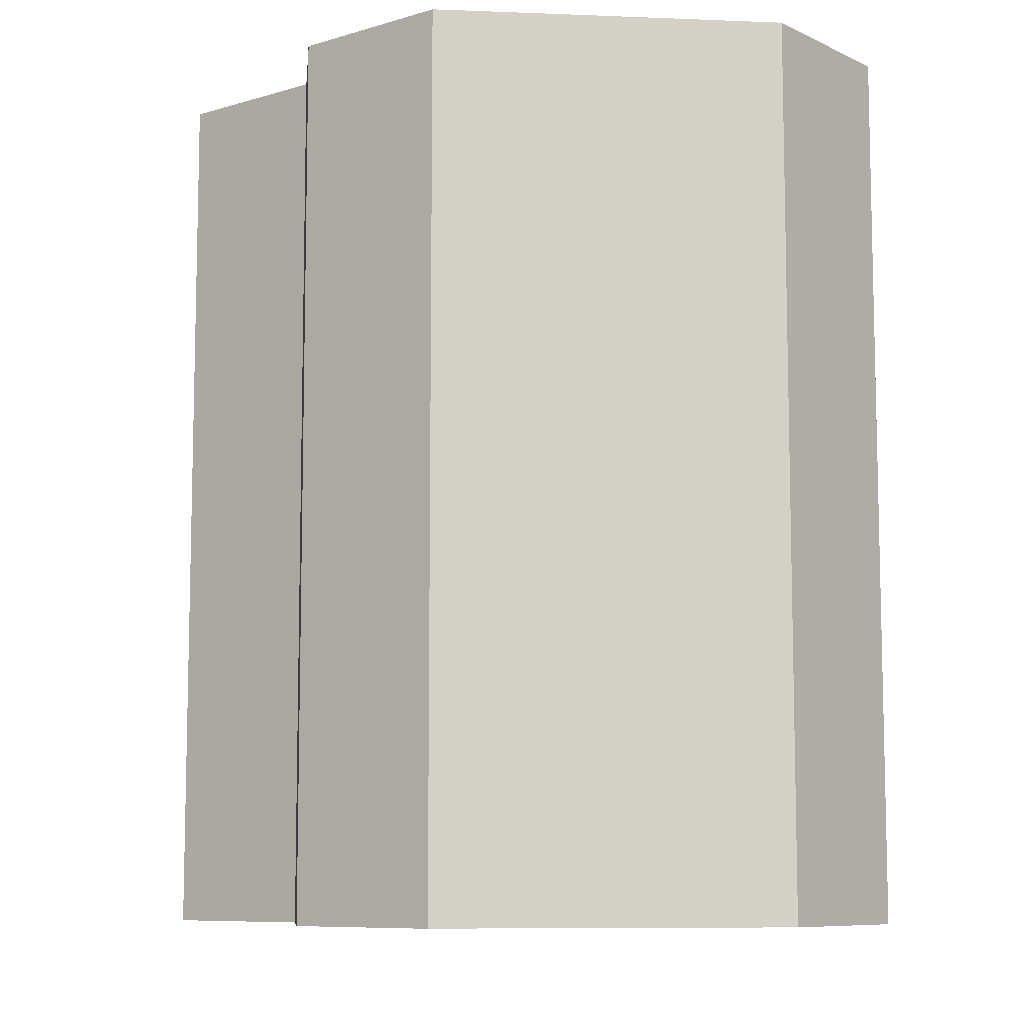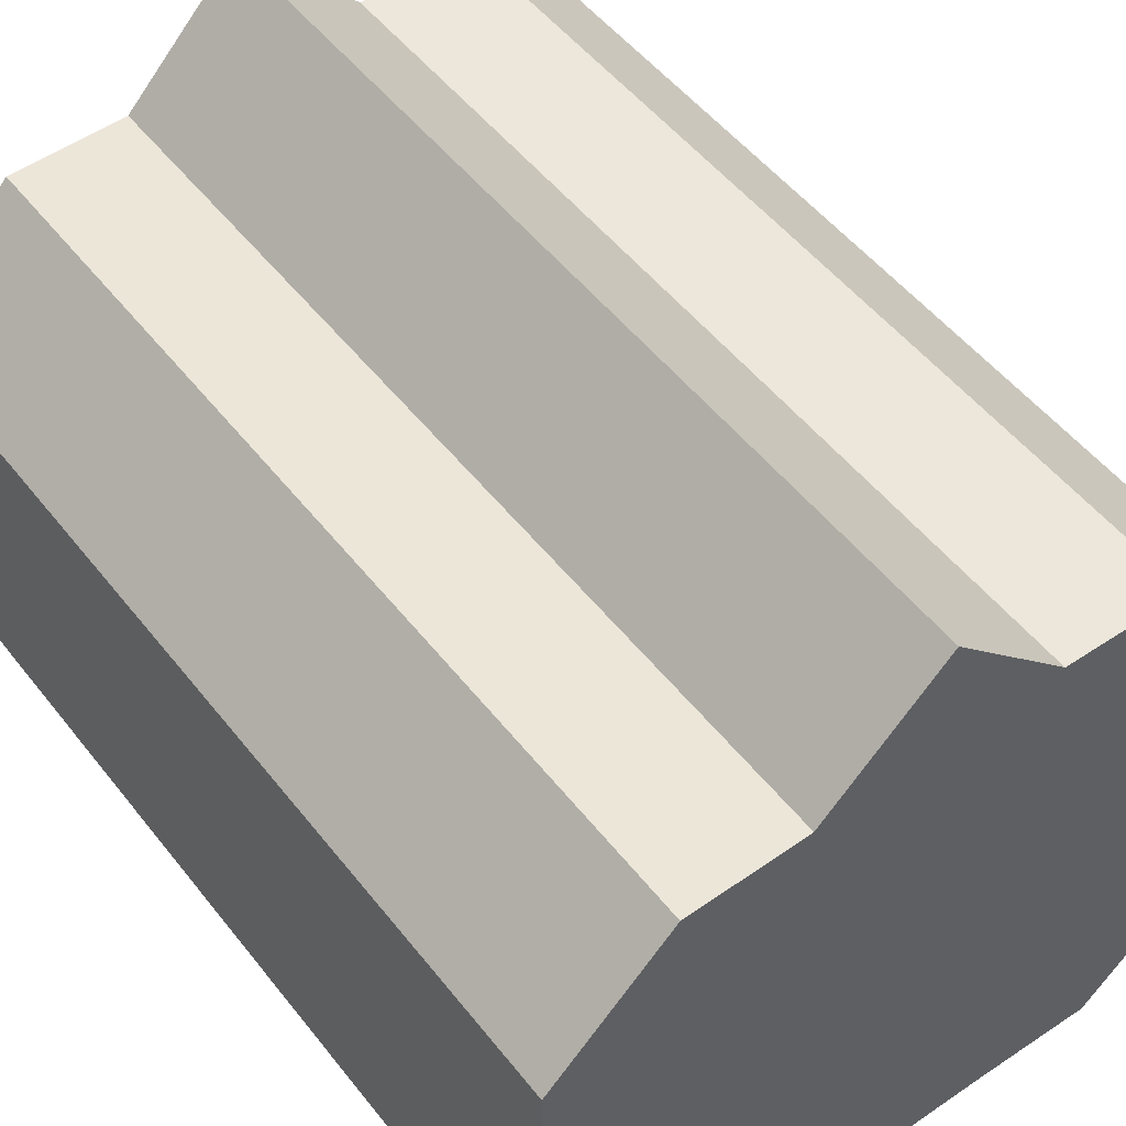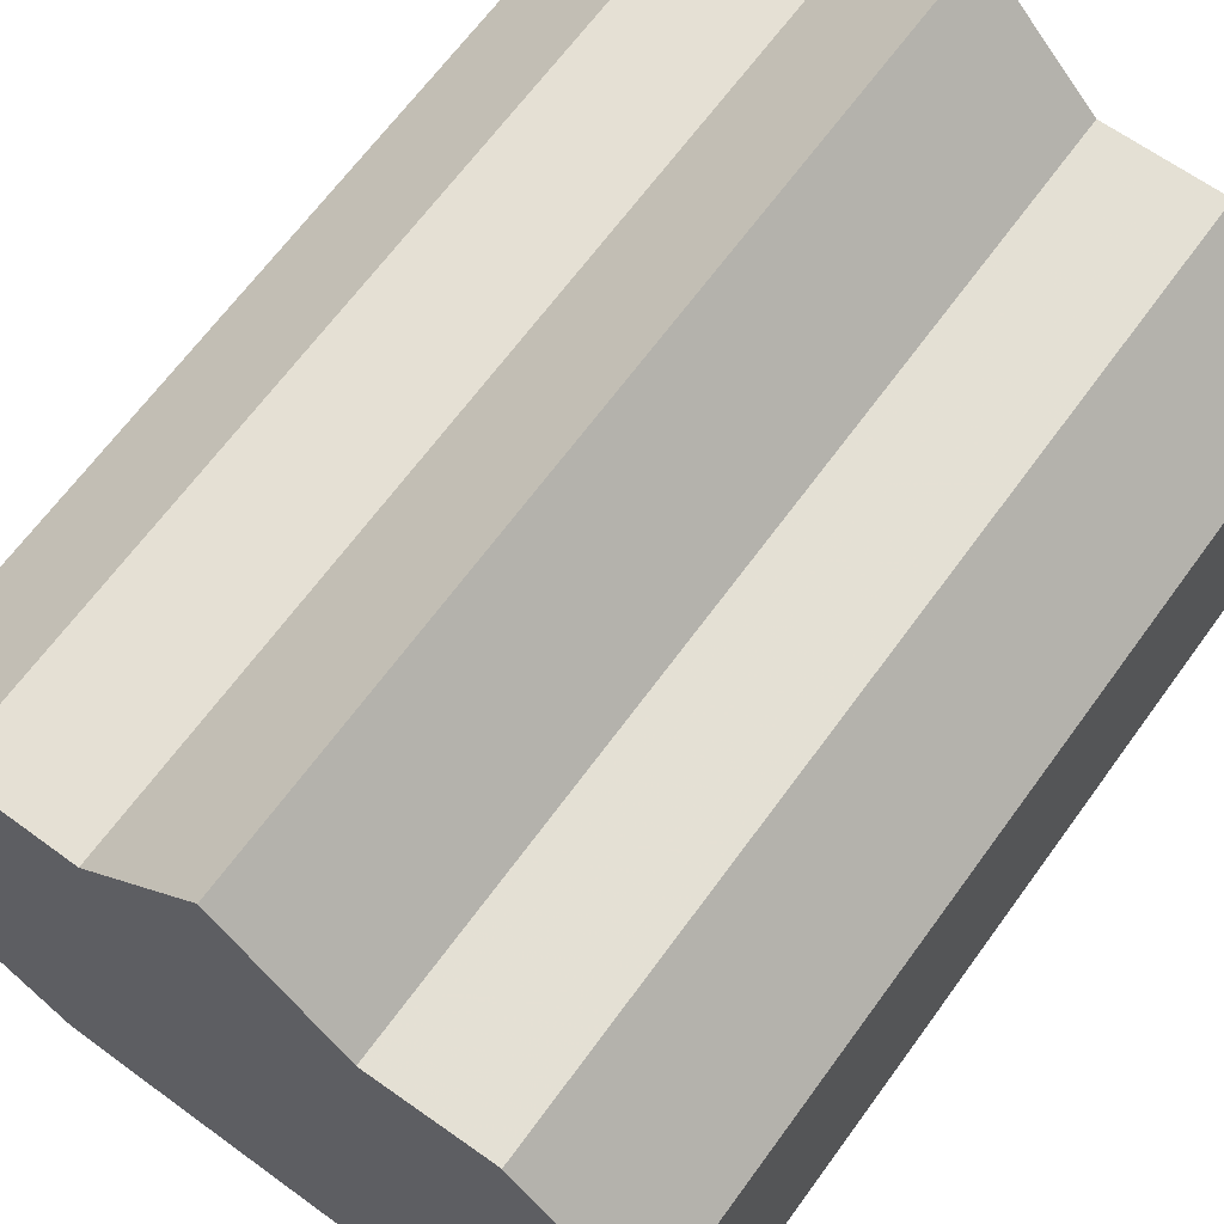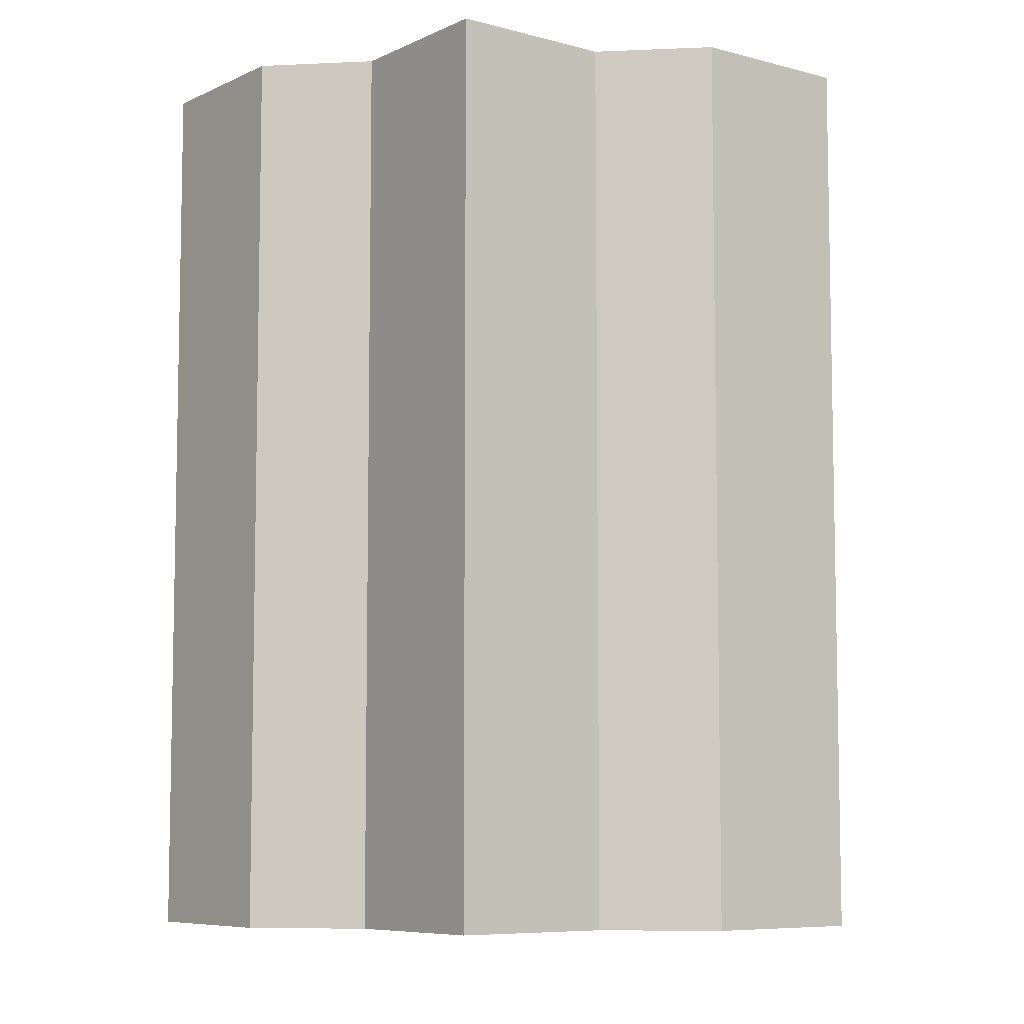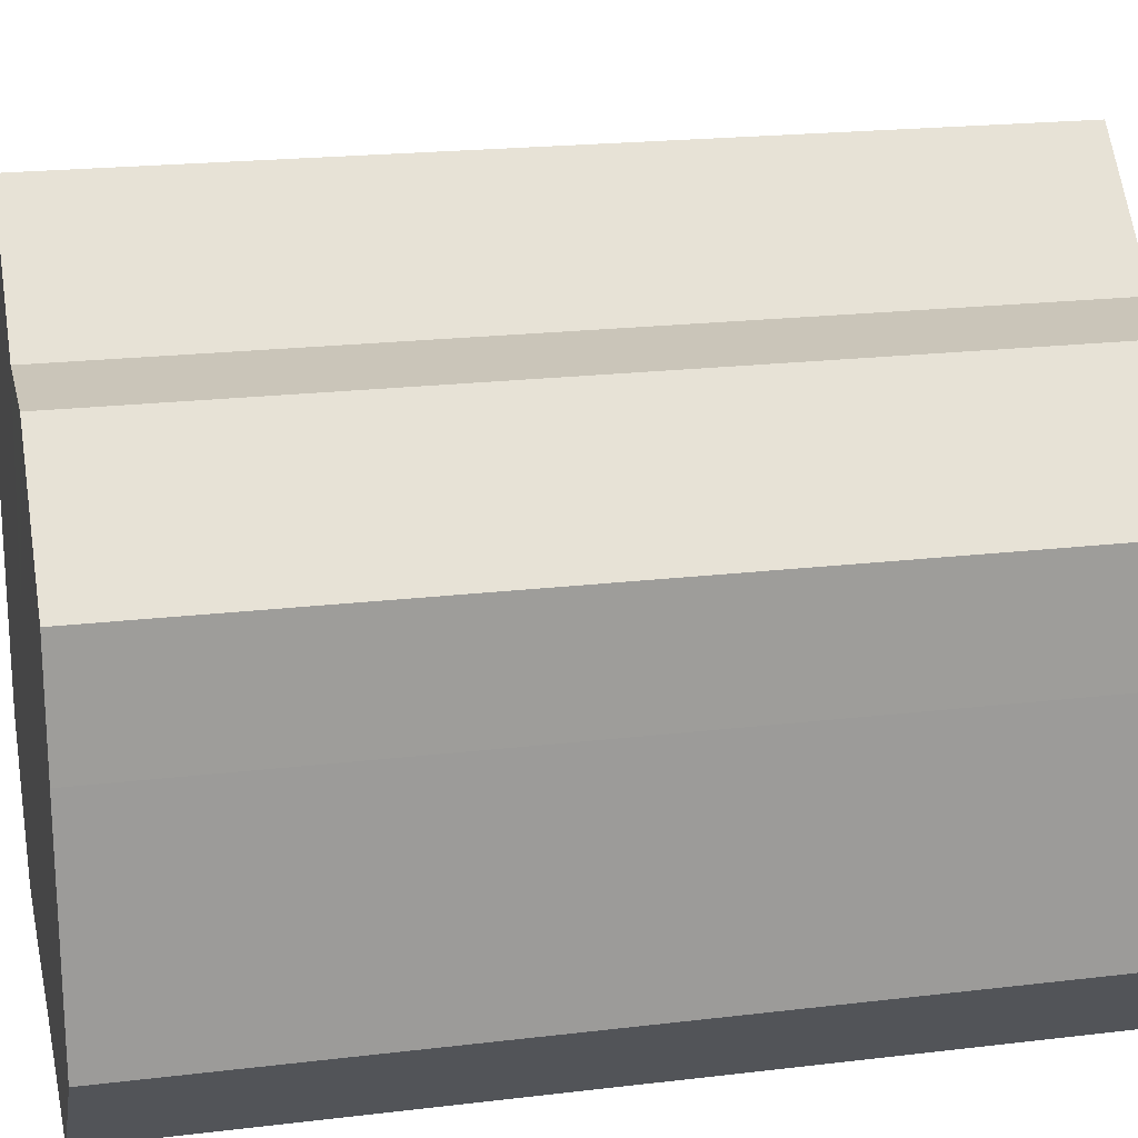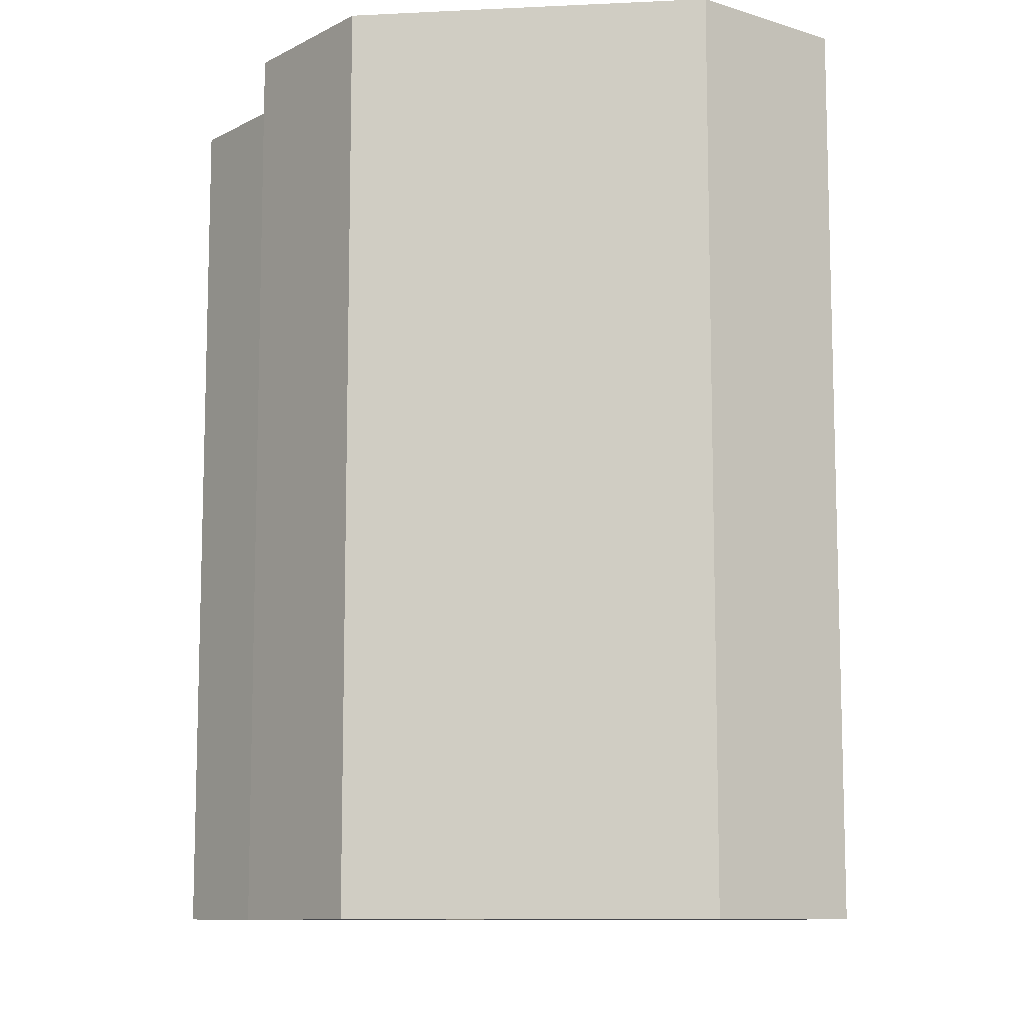
<metadata>
{"format":"obj","ext":"obj","renderer":"f3d","projection":"perspective","resolution":1024,"background":"white","views":[{"elev":-8.6,"azim":-96.1,"up":"+Z"},{"elev":51.1,"azim":-36.9,"up":"+Y"},{"elev":65.8,"azim":-144.0,"up":"+Y"},{"elev":-7.4,"azim":-172.6,"up":"+Z"},{"elev":20.1,"azim":-102.5,"up":"+Y"},{"elev":-10.0,"azim":-83.2,"up":"+Z"}]}
</metadata>
<code>
o 8961
v 2176 1884 14.14
v 2176 1885 14.14
v 2176 1884 14.22
v 2176 1885 14.14
v 2176 1885 14.22
v 2176 1884 14.14
v 2176 1884 14.22
v 2176 1885 14.14
v 2176 1885 14.22
v 2176 1885 14.14
v 2176 1885 14.22
v 2176 1884 14.14
v 2176 1884 14.22
v 2176 1884 14.14
v 2176 1884 14.22
v 2176 1884 14.14
v 2176 1884 14.22
v 2176 1884 14.14
v 2176 1884 14.22
v 2176 1884 14.14
v 2176 1884 14.22
v 2176 1884 14.14
v 2176 1884 14.22
v 2176 1884 14.14
v 2176 1884 14.22
v 2176 1885 14.14
v 2176 1885 14.22
v 2176 1885 14.14
v 2176 1885 14.22
v 2176 1885 14.14
v 2176 1885 14.22
v 2176 1885 14.14
v 2176 1885 14.22
v 2176 1885 14.14
v 2176 1885 14.22
v 2176 1885 14.14
v 2176 1885 14.22
v 2176 1885 14.14
v 2176 1885 14.22
v 2176 1884 14.14
v 2176 1884 14.22
v 2176 1884 14.14
v 2176 1884 14.22
v 2176 1884 14.14
v 2176 1884 14.22
v 2176 1884 14.14
v 2176 1884 14.22
v 2176 1884 14.14
v 2176 1884 14.22
v 2176 1884 14.14
v 2176 1884 14.22
v 2176 1884 14.14
v 2176 1884 14.22
v 2176 1884 14.14
v 2176 1884 14.22
v 2176 1884 14.14
v 2176 1884 14.22
v 2176 1885 14.14
v 2176 1885 14.22
v 2176 1885 14.14
v 2176 1885 14.22
v 2176 1885 14.14
v 2176 1885 14.22
v 2176 1885 14.14
v 2176 1885 14.22
v 2176 1884 14.14
v 2176 1885 14.14
v 2176 1885 14.14
v 2176 1885 14.14
v 2176 1885 14.14
v 2176 1885 14.14
v 2176 1885 14.14
v 2176 1884 14.14
v 2176 1884 14.14
v 2176 1884 14.14
v 2176 1884 14.14
v 2176 1884 14.14
v 2176 1884 14.14
v 2176 1884 14.14
v 2176 1884 14.14
v 2176 1884 14.14
v 2176 1884 14.22
v 2176 1884 14.22
v 2176 1885 14.22
v 2176 1884 14.22
v 2176 1885 14.22
v 2176 1884 14.22
v 2176 1885 14.22
v 2176 1884 14.22
v 2176 1885 14.22
v 2176 1884 14.22
v 2176 1885 14.22
v 2176 1884 14.22
v 2176 1885 14.22
v 2176 1884 14.22
v 2176 1885 14.22
v 2176 1884 14.22
v 2176 1884 14.22
f 1 2 3
f 2 4 5
f 6 1 7
f 4 8 9
f 8 10 11
f 12 6 13
f 14 12 15
f 16 14 17
f 18 16 19
f 20 18 21
f 22 20 23
f 24 22 25
f 26 24 27
f 28 26 29
f 30 28 31
f 32 30 33
f 33 34 35
f 35 36 37
f 37 38 39
f 39 40 41
f 41 42 43
f 43 44 45
f 45 46 47
f 47 48 49
f 49 50 51
f 51 52 53
f 53 54 55
f 55 56 57
f 57 58 59
f 59 60 61
f 61 62 63
f 63 64 65
f 66 64 67
f 66 68 64
f 66 67 69
f 66 70 68
f 66 69 71
f 66 72 70
f 66 71 73
f 66 74 72
f 66 73 75
f 66 76 74
f 66 75 77
f 66 78 76
f 66 77 79
f 66 80 78
f 66 79 81
f 66 81 80
f 82 83 84
f 82 85 83
f 82 84 86
f 82 87 85
f 82 86 88
f 82 89 87
f 82 88 90
f 82 91 89
f 82 90 92
f 82 93 91
f 82 92 94
f 82 95 93
f 82 94 96
f 82 97 95
f 82 96 98
f 82 98 97

</code>
